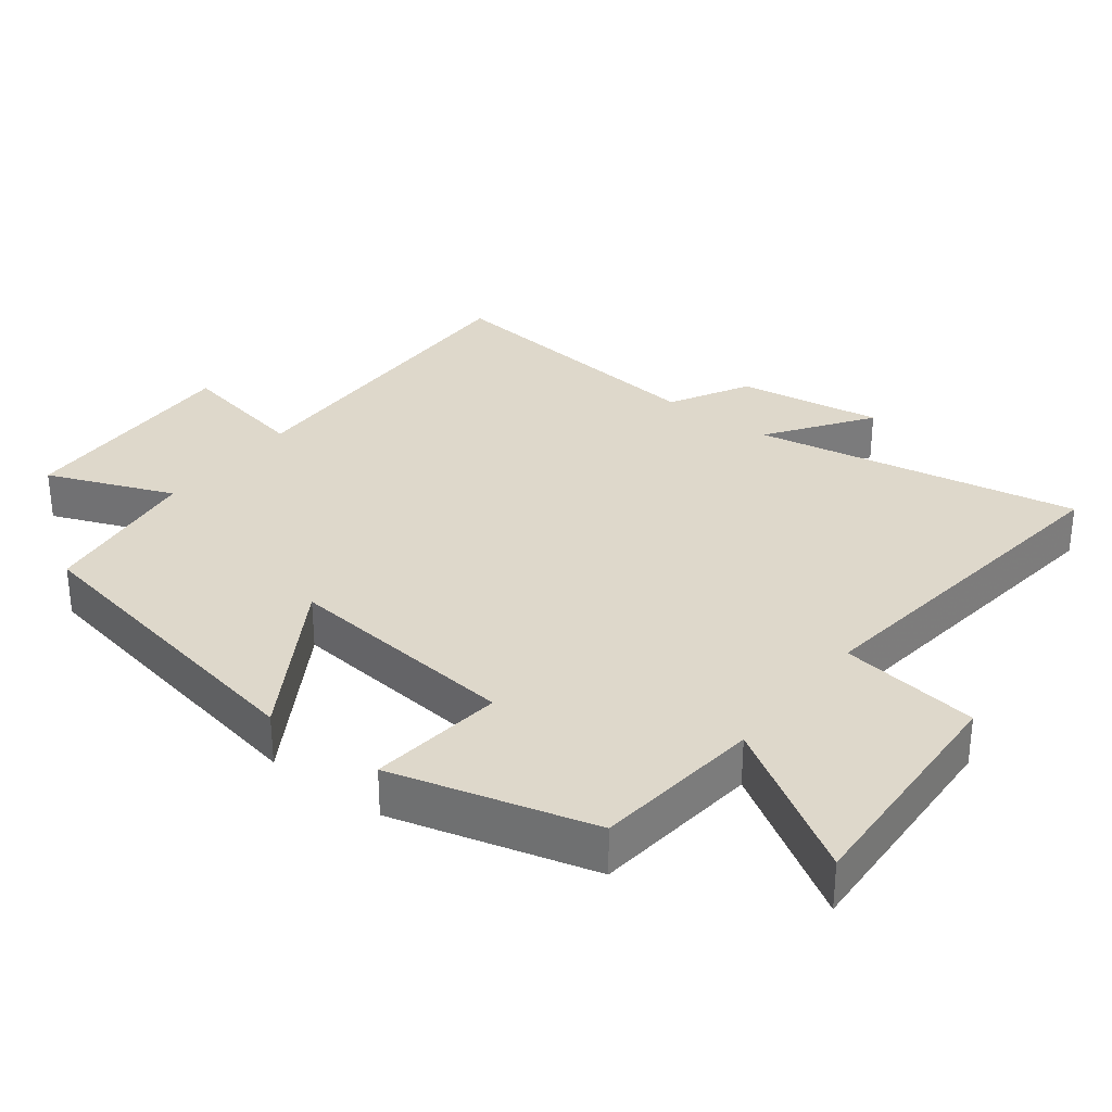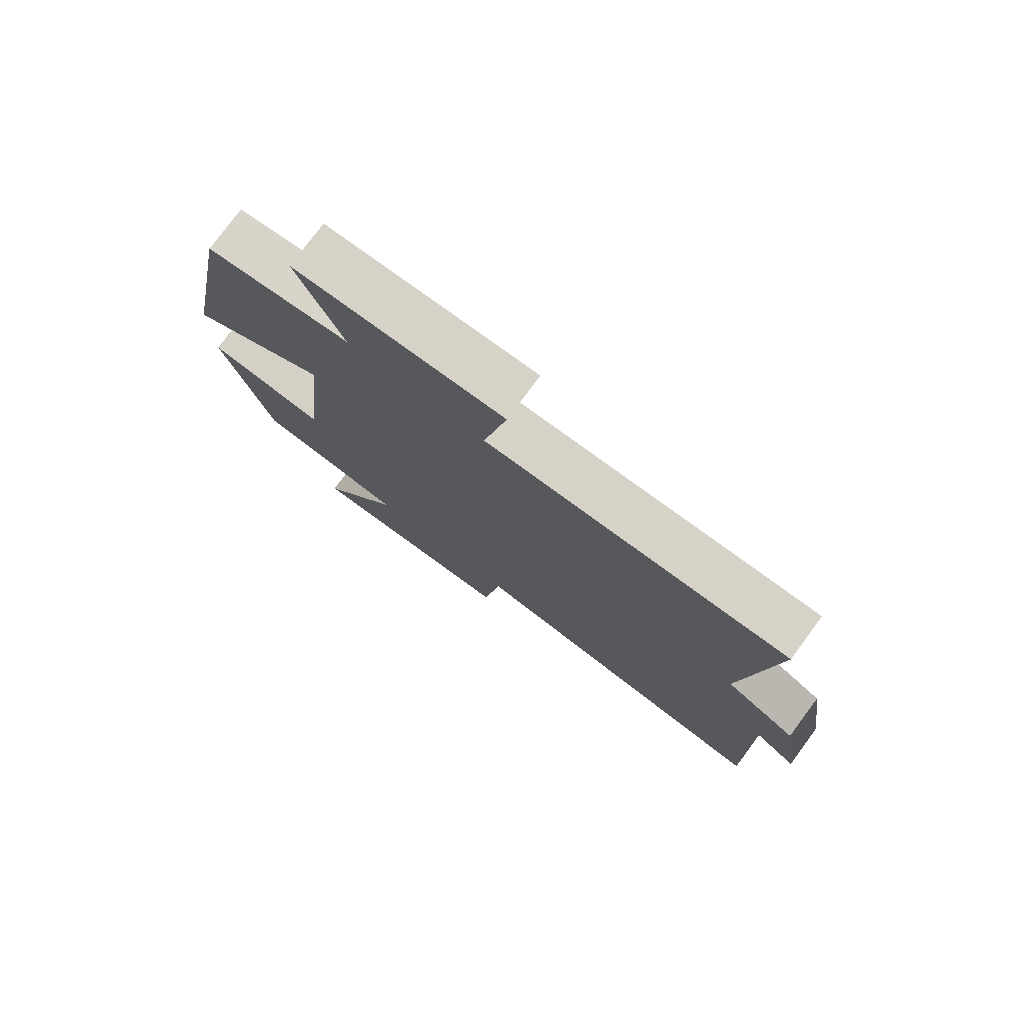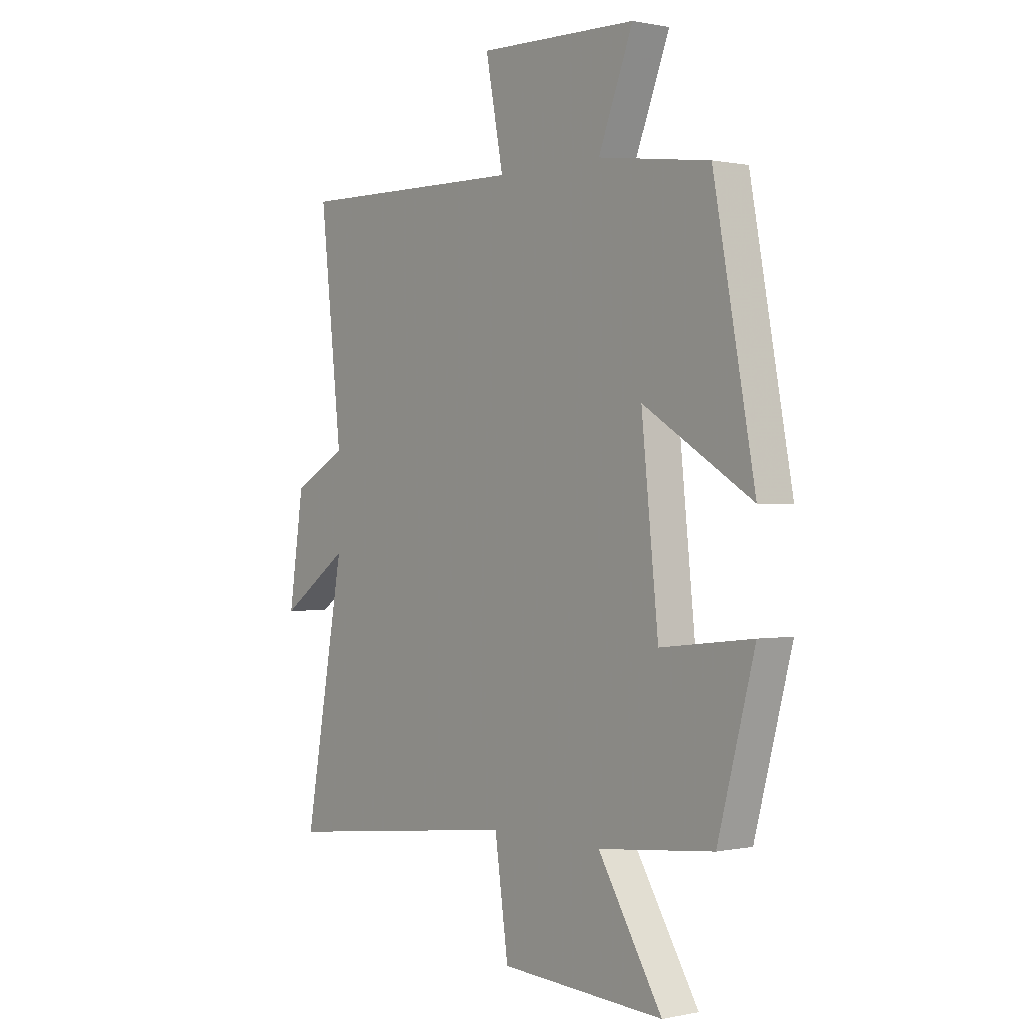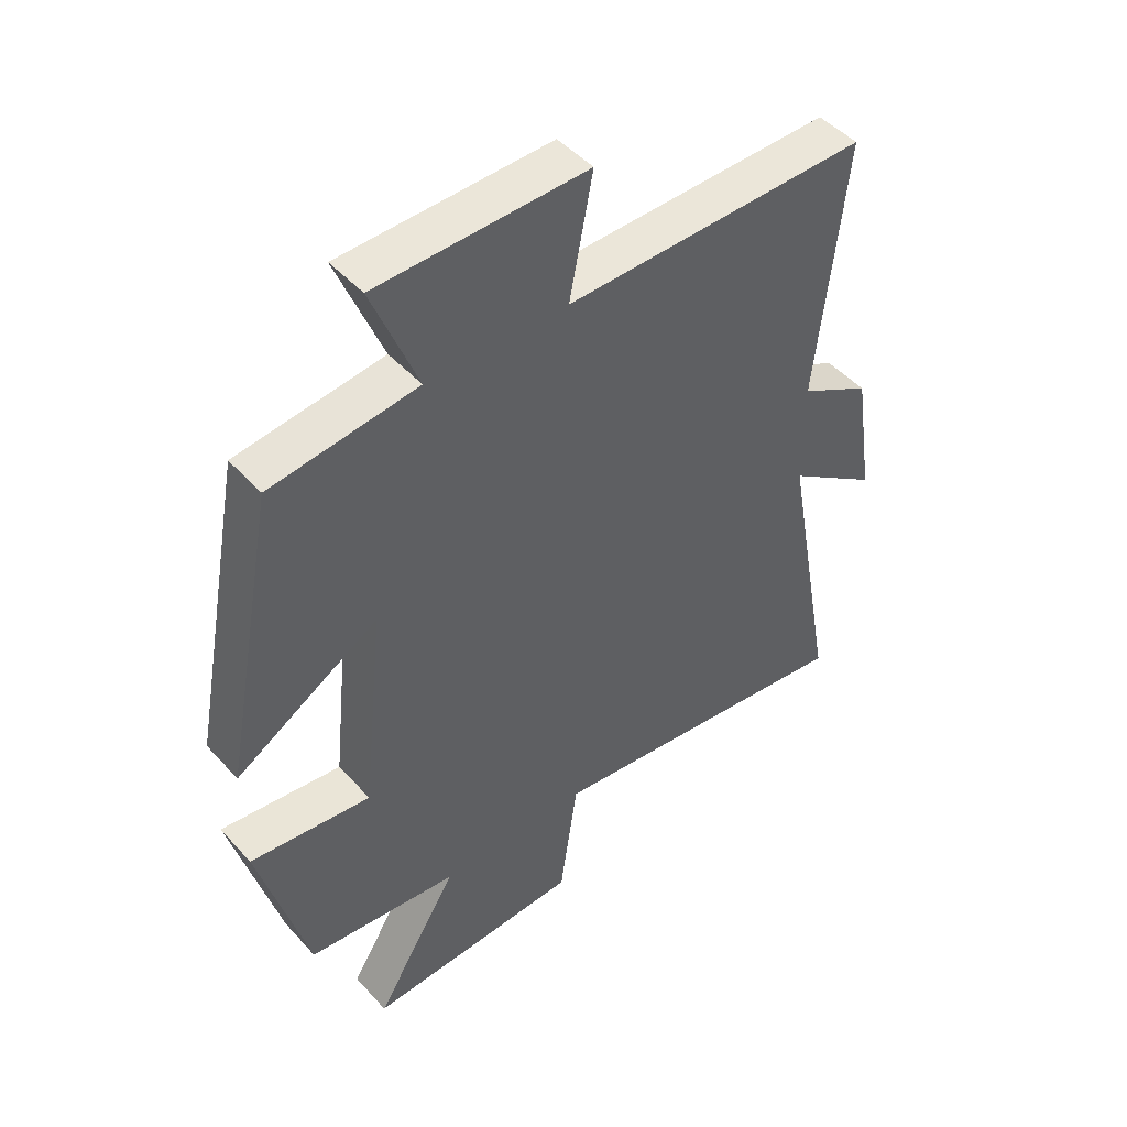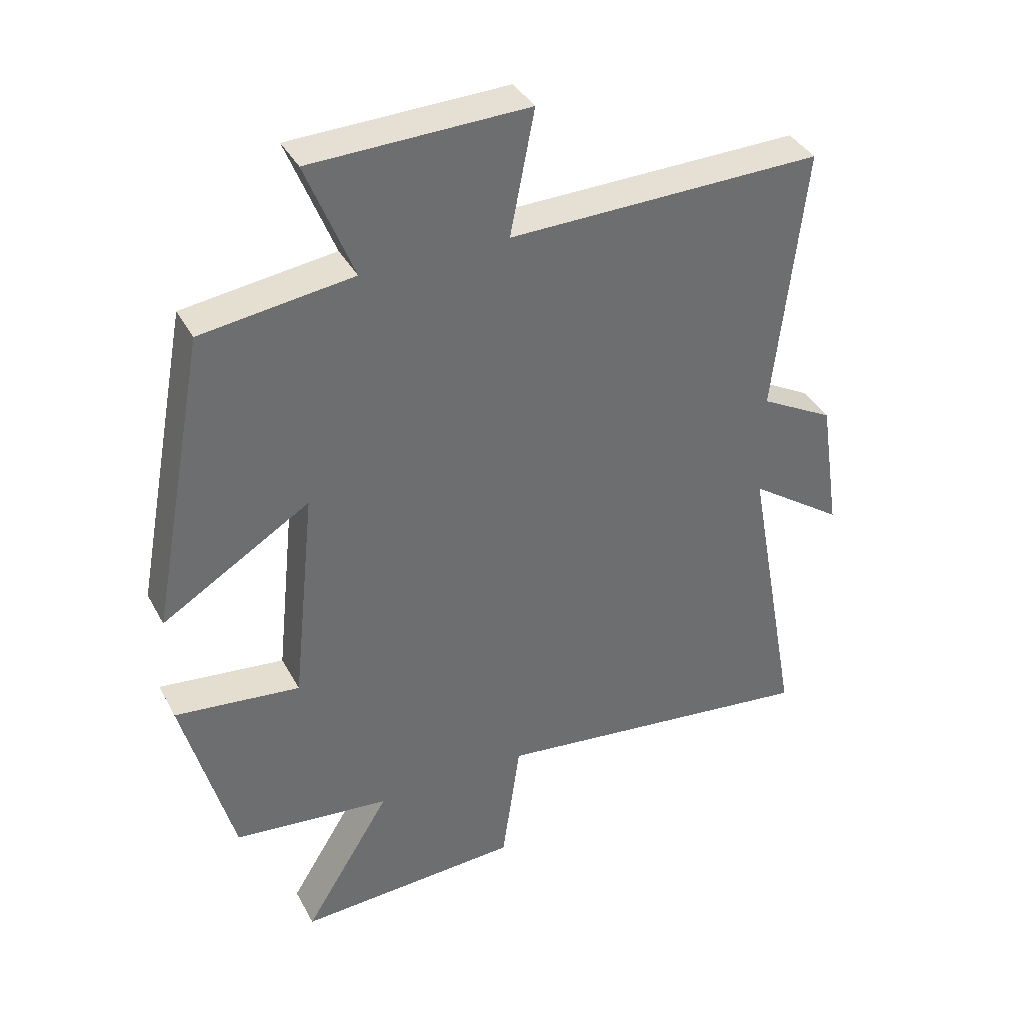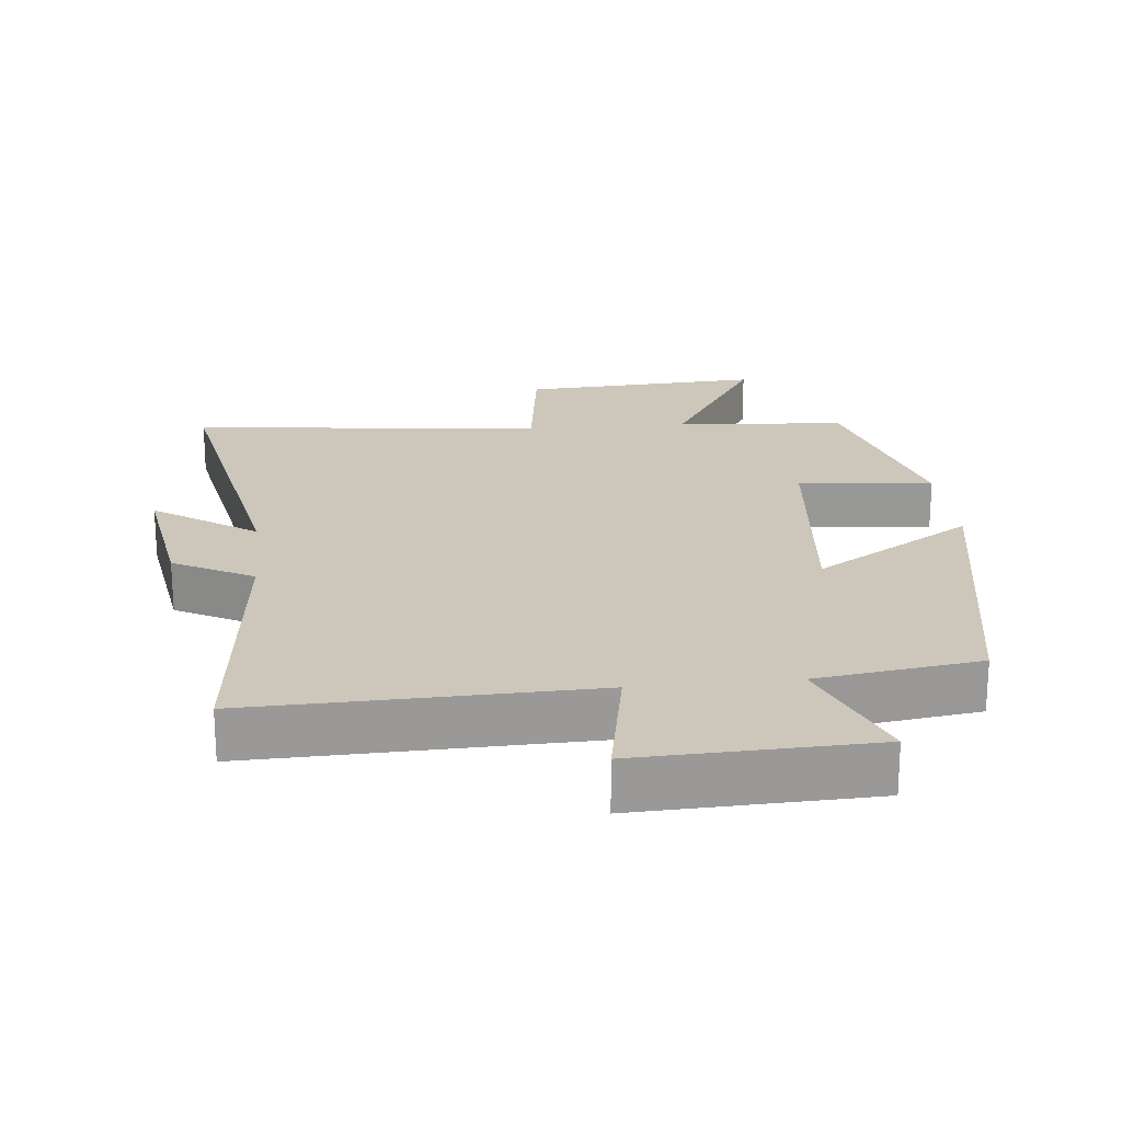
<metadata>
{"format":"obj","ext":"obj","renderer":"f3d","projection":"perspective","resolution":1024,"background":"white","views":[{"elev":31.6,"azim":127.6,"up":"+Y"},{"elev":77.6,"azim":-143.5,"up":"+Z"},{"elev":0.3,"azim":51.9,"up":"+Z"},{"elev":47.0,"azim":140.5,"up":"+Z"},{"elev":37.8,"azim":154.4,"up":"+Z"},{"elev":21.5,"azim":-6.1,"up":"+Y"}]}
</metadata>
<code>
v 0.412 0.07 0.468
v 0.5 0.07 0
v 0.267 0.07 0.142
v 0.303 0.07 -0.202
v 0.5 0.07 -0.18
v 0.421 0.07 -0.474
v 0.174 0.07 -0.5
v 0.311 0.07 -0.722
v -0.041 0.07 -0.704
v -0.07 0.07 -0.5
v -0.587 0.07 -0.562
v -0.5 0.07 -0.084
v -0.648 0.07 -0.187
v -0.616 0.07 0.025
v -0.5 0.07 0.088
v -0.547 0.07 0.51
v -0.054 0.07 0.5
v -0.092 0.07 0.695
v 0.248 0.07 0.685
v 0.174 0.07 0.5
v 0.412 0 0.468
v 0.5 0 0
v 0.267 0 0.142
v 0.303 0 -0.202
v 0.5 0 -0.18
v 0.421 0 -0.474
v 0.174 0 -0.5
v 0.311 0 -0.722
v -0.041 0 -0.704
v -0.07 0 -0.5
v -0.587 0 -0.562
v -0.5 0 -0.084
v -0.648 0 -0.187
v -0.616 0 0.025
v -0.5 0 0.088
v -0.547 0 0.51
v -0.054 0 0.5
v -0.092 0 0.695
v 0.248 0 0.685
v 0.174 0 0.5
f 17 18 19 20
f 1 2 3
f 20 1 3
f 17 20 3
f 17 3 4
f 16 17 4
f 15 16 4
f 12 13 14 15
f 12 15 4
f 10 11 12 4
f 7 8 9 10
f 6 7 10
f 5 6 10
f 4 5 10
f 40 39 38 37
f 23 22 21
f 23 21 40
f 23 40 37
f 24 23 37
f 24 37 36
f 24 36 35
f 35 34 33 32
f 24 35 32
f 24 32 31 30
f 30 29 28 27
f 30 27 26
f 30 26 25
f 30 25 24
f 1 21 22 2
f 2 22 23 3
f 3 23 24 4
f 4 24 25 5
f 5 25 26 6
f 6 26 27 7
f 7 27 28 8
f 8 28 29 9
f 9 29 30 10
f 10 30 31 11
f 11 31 32 12
f 12 32 33 13
f 13 33 34 14
f 14 34 35 15
f 15 35 36 16
f 16 36 37 17
f 17 37 38 18
f 18 38 39 19
f 19 39 40 20
f 20 40 21 1

</code>
